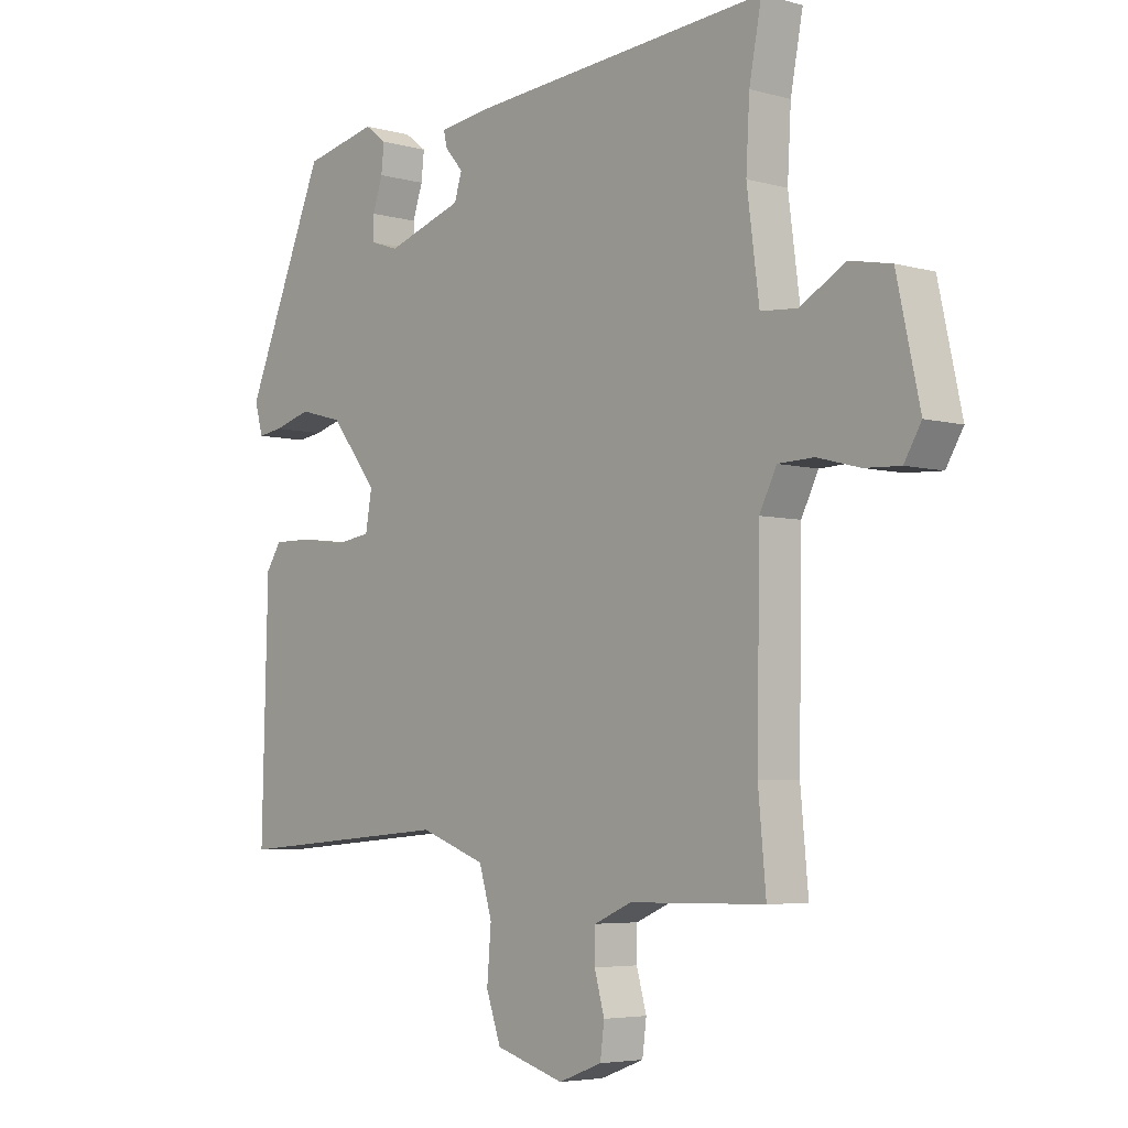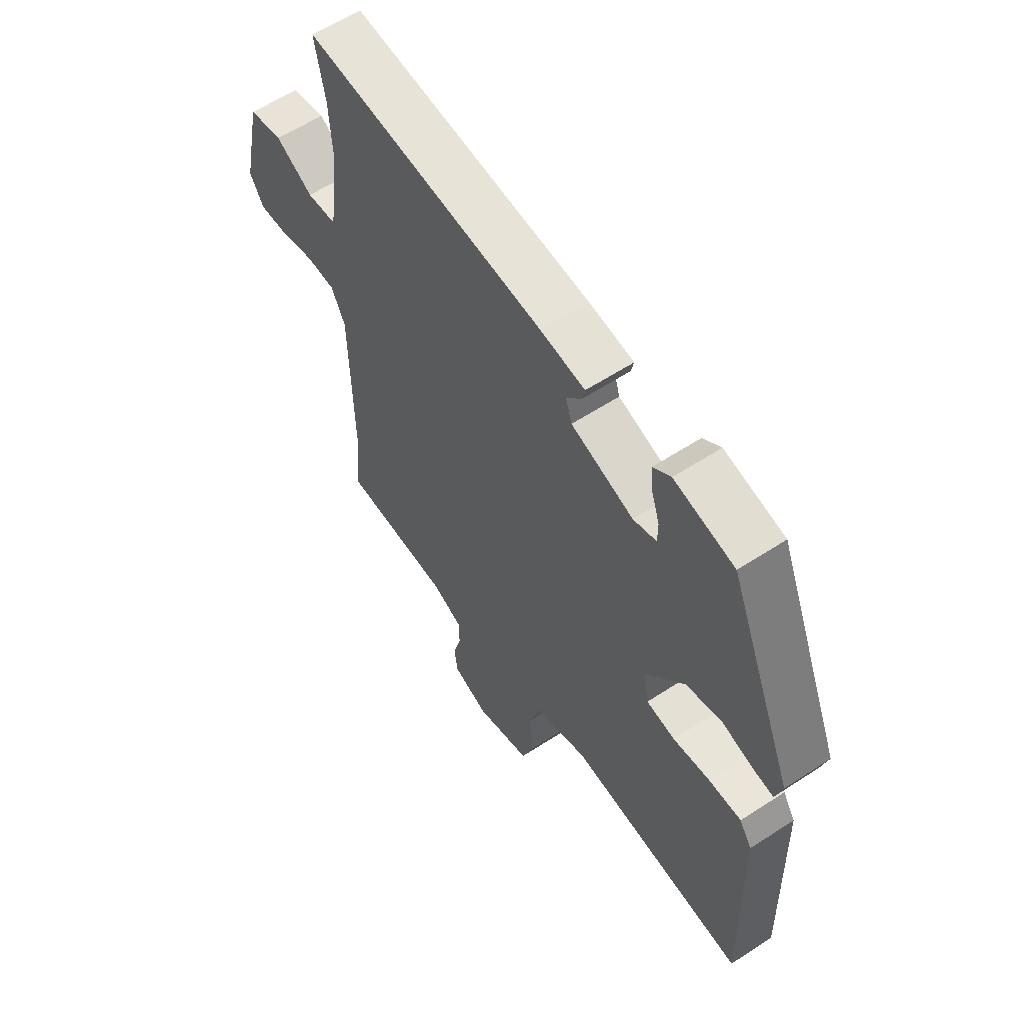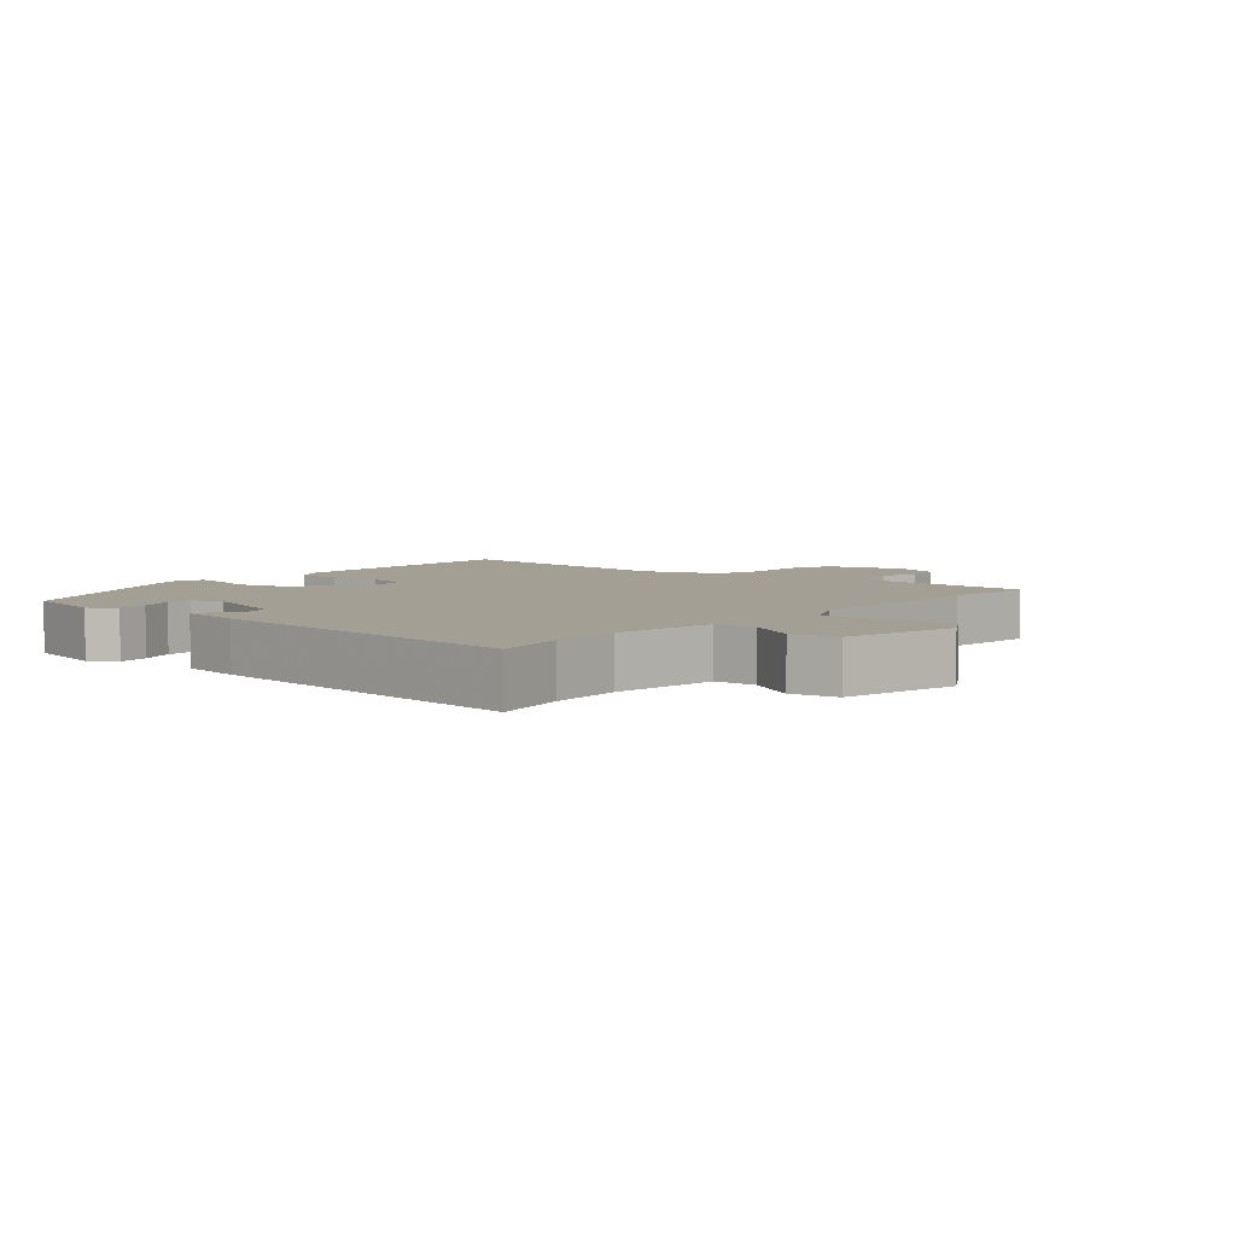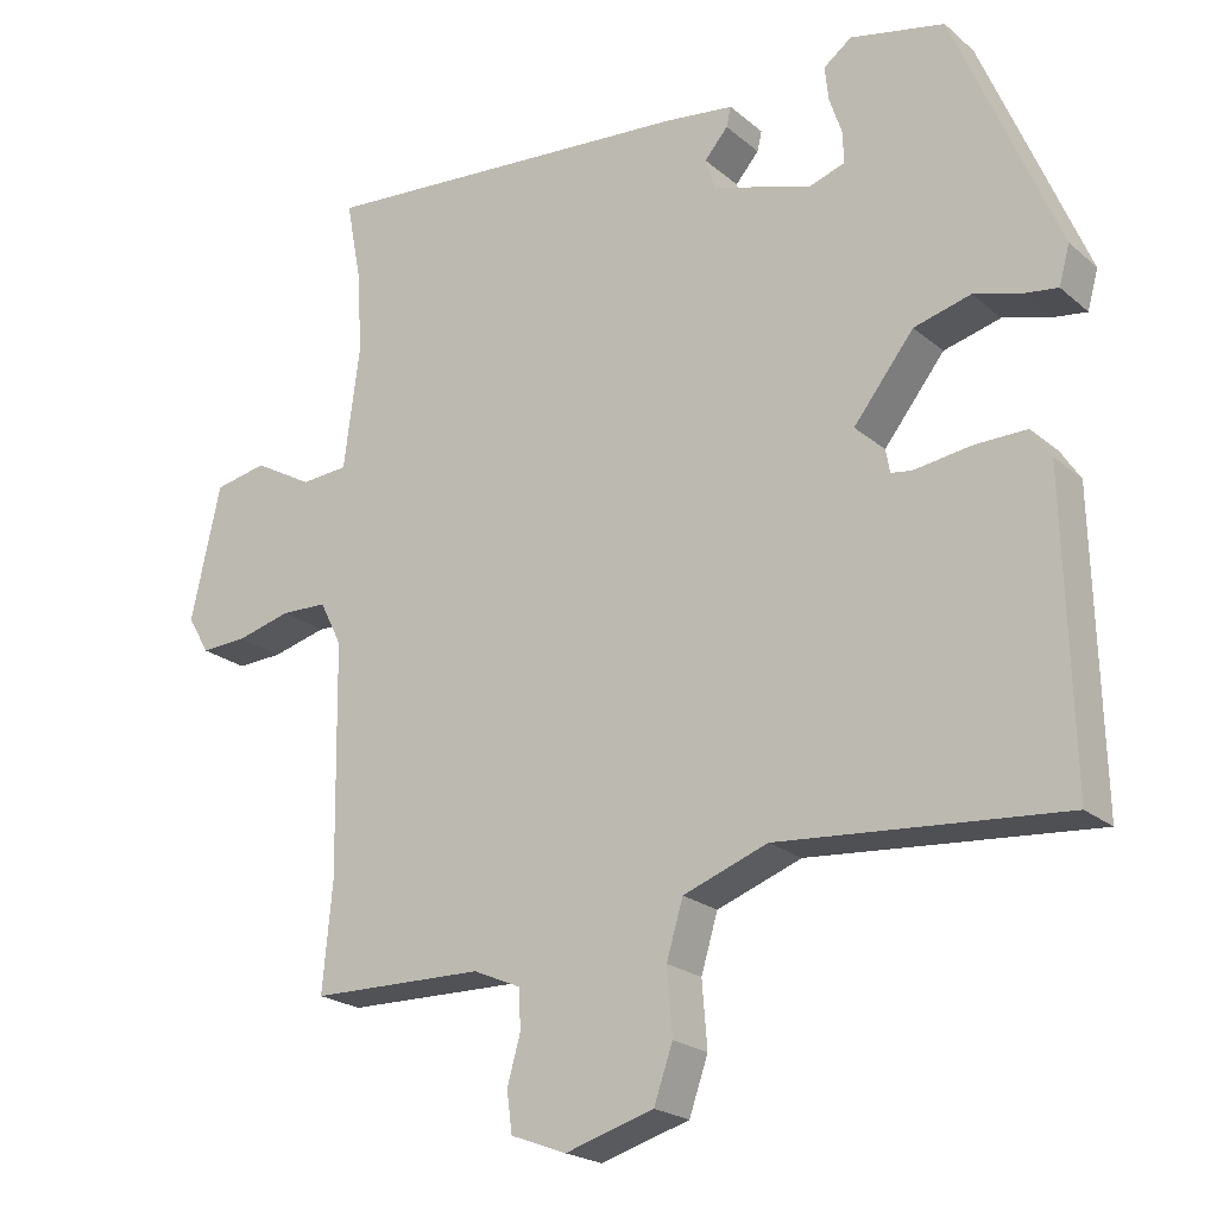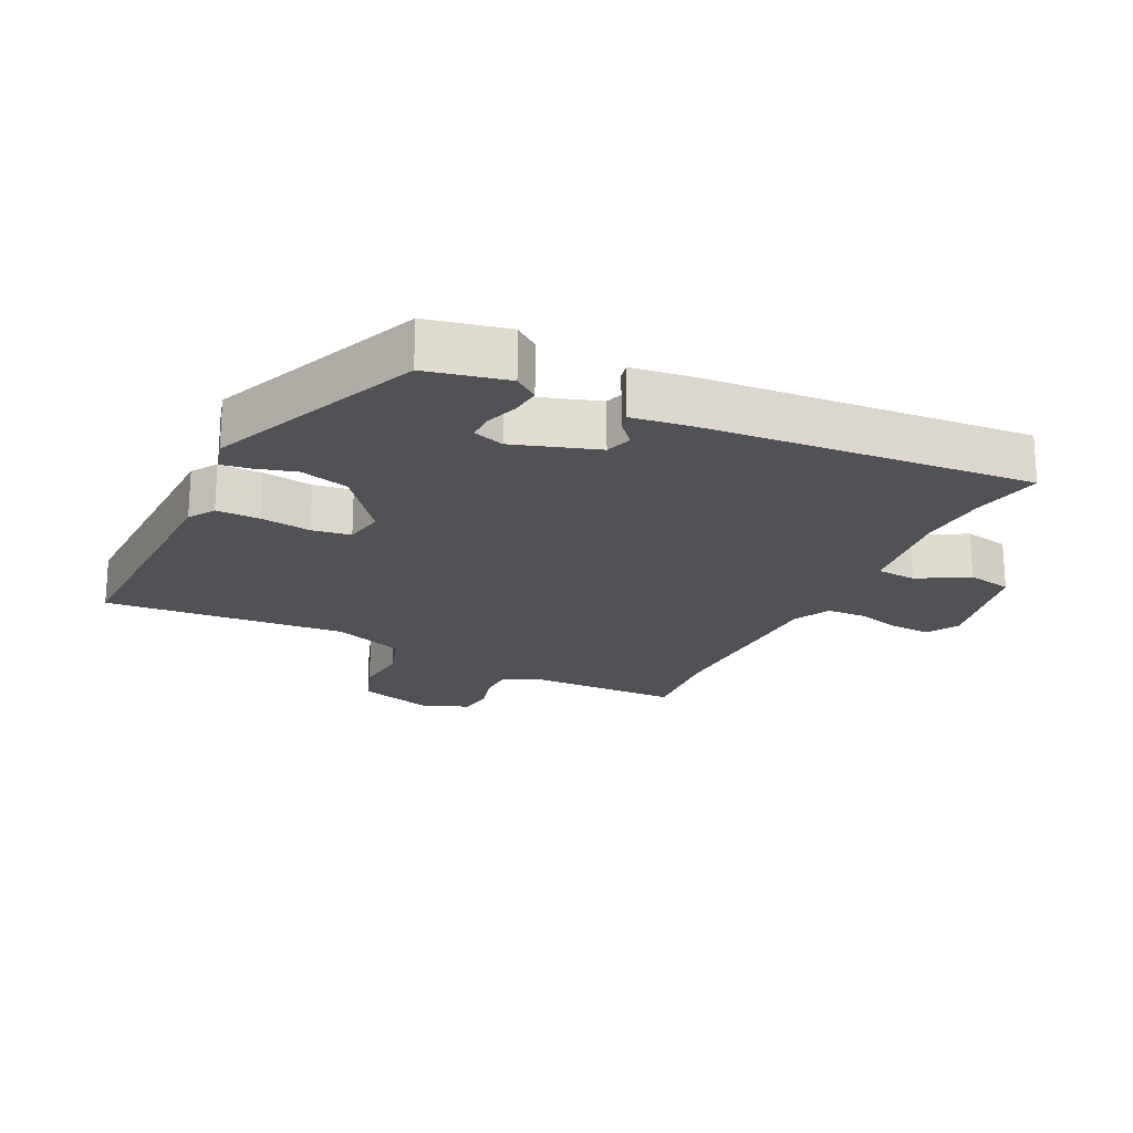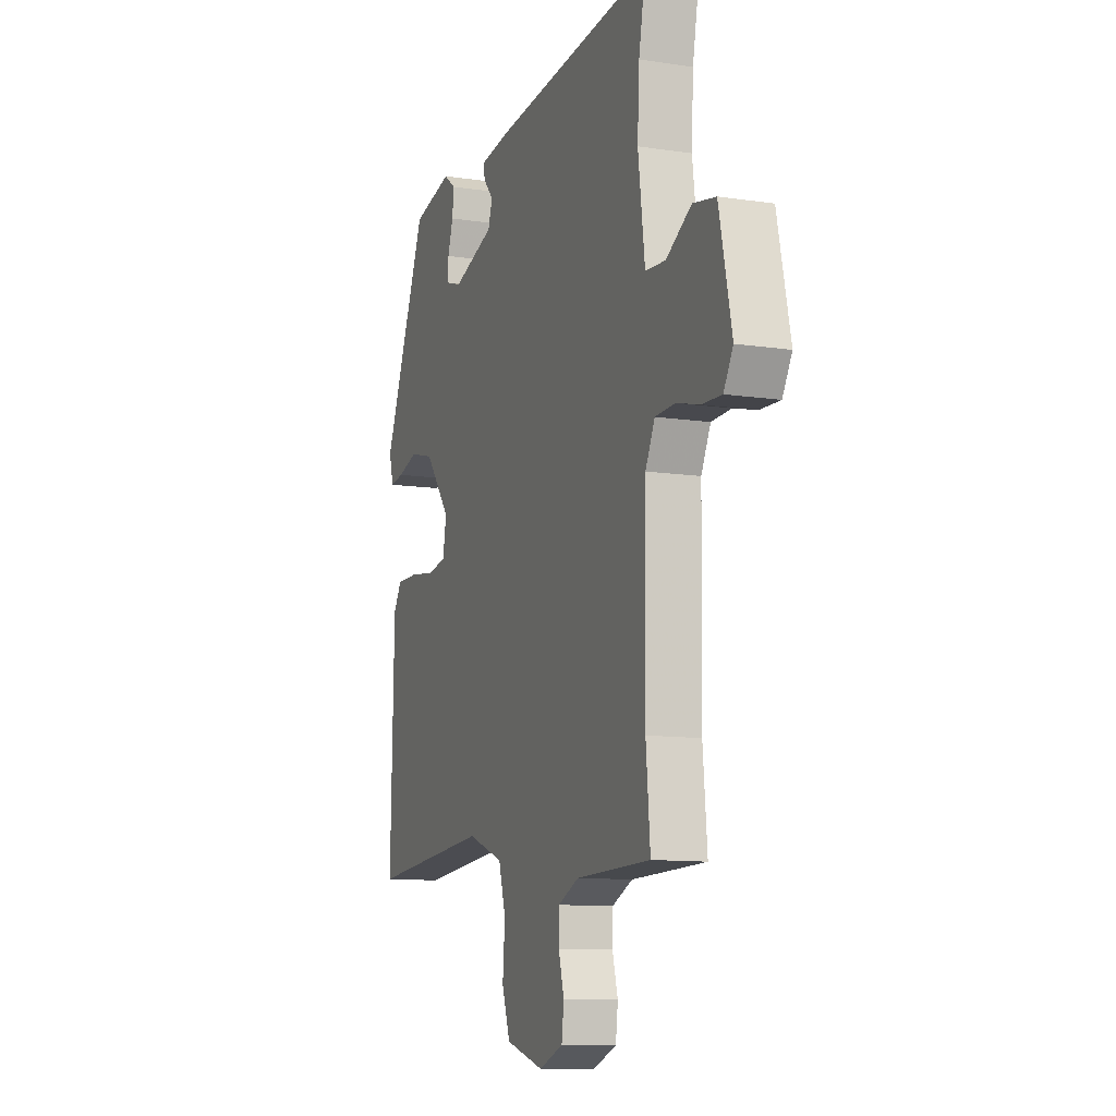
<metadata>
{"format":"obj","ext":"obj","renderer":"f3d","projection":"perspective","resolution":1024,"background":"white","views":[{"elev":-4.9,"azim":48.8,"up":"+Z"},{"elev":59.3,"azim":-123.9,"up":"+Z"},{"elev":5.3,"azim":40.9,"up":"+Y"},{"elev":-21.6,"azim":-145.2,"up":"+Z"},{"elev":-20.8,"azim":-25.9,"up":"+Y"},{"elev":-11.0,"azim":69.6,"up":"+Z"}]}
</metadata>
<code>
v 0.491 0.07 -0.398
v 0.504 0.07 -0.54
v 0.274 0.07 -0.544
v 0.21 0.07 -0.572
v 0.209 0.07 -0.625
v 0.226 0.07 -0.686
v 0.219 0.07 -0.74
v 0.145 0.07 -0.768
v 0.028 0.07 -0.733
v 0.003 0.07 -0.661
v 0.01 0.07 -0.575
v -0.012 0.07 -0.501
v -0.124 0.07 -0.46
v -0.5 0.07 -0.491
v -0.49 0.07 -0.095
v -0.464 0.07 -0.055
v -0.397 0.07 -0.056
v -0.319 0.07 -0.067
v -0.259 0.07 -0.058
v -0.248 0.07 0.004
v -0.328 0.07 0.106
v -0.403 0.07 0.126
v -0.467 0.07 0.108
v -0.51 0.07 0.102
v -0.524 0.07 0.153
v -0.386 0.07 0.482
v -0.261 0.07 0.509
v -0.224 0.07 0.481
v -0.229 0.07 0.435
v -0.246 0.07 0.384
v -0.246 0.07 0.344
v -0.198 0.07 0.328
v -0.068 0.07 0.37
v -0.055 0.07 0.411
v -0.086 0.07 0.447
v -0.092 0.07 0.473
v 0.001 0.07 0.485
v 0.505 0.07 0.525
v 0.484 0.07 0.415
v 0.478 0.07 0.308
v 0.499 0.07 0.148
v 0.561 0.07 0.143
v 0.639 0.07 0.187
v 0.709 0.07 0.173
v 0.748 0.07 -0.005
v 0.719 0.07 -0.054
v 0.658 0.07 -0.051
v 0.586 0.07 -0.032
v 0.525 0.07 -0.034
v 0.496 0.07 -0.092
v 0.491 0 -0.398
v 0.504 0 -0.54
v 0.274 0 -0.544
v 0.21 0 -0.572
v 0.209 0 -0.625
v 0.226 0 -0.686
v 0.219 0 -0.74
v 0.145 0 -0.768
v 0.028 0 -0.733
v 0.003 0 -0.661
v 0.01 0 -0.575
v -0.012 0 -0.501
v -0.124 0 -0.46
v -0.5 0 -0.491
v -0.49 0 -0.095
v -0.464 0 -0.055
v -0.397 0 -0.056
v -0.319 0 -0.067
v -0.259 0 -0.058
v -0.248 0 0.004
v -0.328 0 0.106
v -0.403 0 0.126
v -0.467 0 0.108
v -0.51 0 0.102
v -0.524 0 0.153
v -0.386 0 0.482
v -0.261 0 0.509
v -0.224 0 0.481
v -0.229 0 0.435
v -0.246 0 0.384
v -0.246 0 0.344
v -0.198 0 0.328
v -0.068 0 0.37
v -0.055 0 0.411
v -0.086 0 0.447
v -0.092 0 0.473
v 0.001 0 0.485
v 0.505 0 0.525
v 0.484 0 0.415
v 0.478 0 0.308
v 0.499 0 0.148
v 0.561 0 0.143
v 0.639 0 0.187
v 0.709 0 0.173
v 0.748 0 -0.005
v 0.719 0 -0.054
v 0.658 0 -0.051
v 0.586 0 -0.032
v 0.525 0 -0.034
v 0.496 0 -0.092
f 45 46 47 48
f 45 48 49
f 42 43 44 45
f 41 42 45 49
f 36 37 38 39
f 34 35 36 39
f 33 34 39 40
f 32 33 40 41
f 27 28 29 30
f 27 30 31
f 26 27 31
f 25 26 31
f 22 23 24 25
f 22 25 31 32
f 15 16 17 18
f 13 14 15 18
f 12 13 18 19
f 8 9 10 11
f 8 11 12
f 5 6 7 8
f 4 5 8 12
f 3 4 12 19
f 1 2 3 19
f 32 41 49 50
f 21 22 32 50
f 20 21 50 1
f 1 19 20
f 98 97 96 95
f 99 98 95
f 95 94 93 92
f 99 95 92 91
f 89 88 87 86
f 89 86 85 84
f 90 89 84 83
f 91 90 83 82
f 80 79 78 77
f 81 80 77
f 81 77 76
f 81 76 75
f 75 74 73 72
f 82 81 75 72
f 68 67 66 65
f 68 65 64 63
f 69 68 63 62
f 61 60 59 58
f 62 61 58
f 58 57 56 55
f 62 58 55 54
f 69 62 54 53
f 69 53 52 51
f 100 99 91 82
f 100 82 72 71
f 51 100 71 70
f 70 69 51
f 1 51 52 2
f 2 52 53 3
f 3 53 54 4
f 4 54 55 5
f 5 55 56 6
f 6 56 57 7
f 7 57 58 8
f 8 58 59 9
f 9 59 60 10
f 10 60 61 11
f 11 61 62 12
f 12 62 63 13
f 13 63 64 14
f 14 64 65 15
f 15 65 66 16
f 16 66 67 17
f 17 67 68 18
f 18 68 69 19
f 19 69 70 20
f 20 70 71 21
f 21 71 72 22
f 22 72 73 23
f 23 73 74 24
f 24 74 75 25
f 25 75 76 26
f 26 76 77 27
f 27 77 78 28
f 28 78 79 29
f 29 79 80 30
f 30 80 81 31
f 31 81 82 32
f 32 82 83 33
f 33 83 84 34
f 34 84 85 35
f 35 85 86 36
f 36 86 87 37
f 37 87 88 38
f 38 88 89 39
f 39 89 90 40
f 40 90 91 41
f 41 91 92 42
f 42 92 93 43
f 43 93 94 44
f 44 94 95 45
f 45 95 96 46
f 46 96 97 47
f 47 97 98 48
f 48 98 99 49
f 49 99 100 50
f 50 100 51 1

</code>
